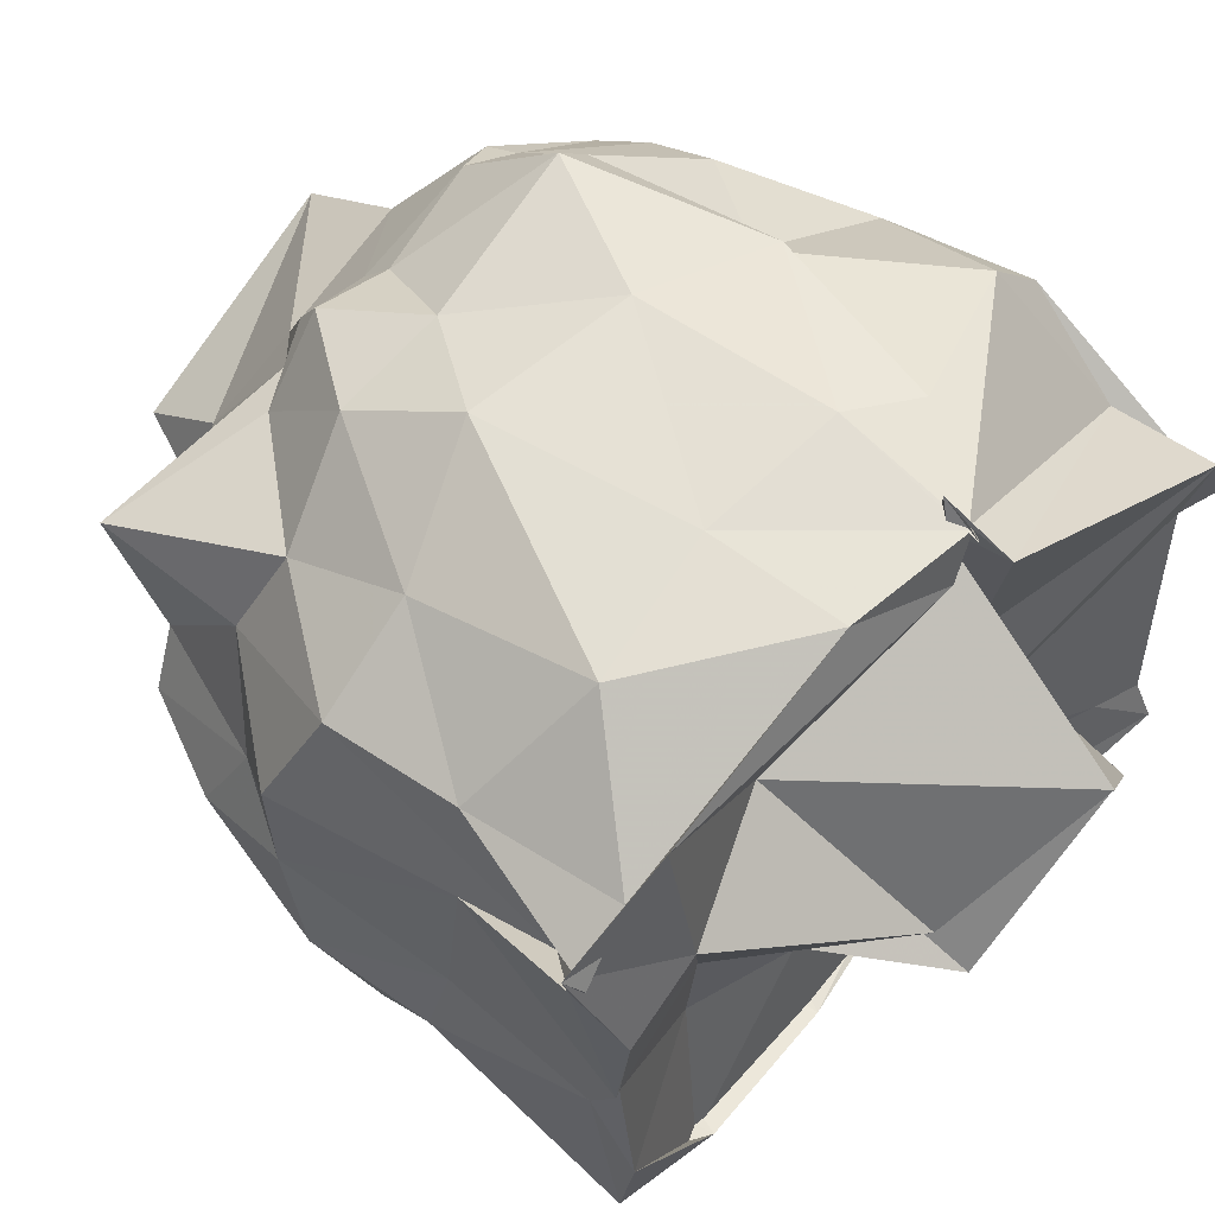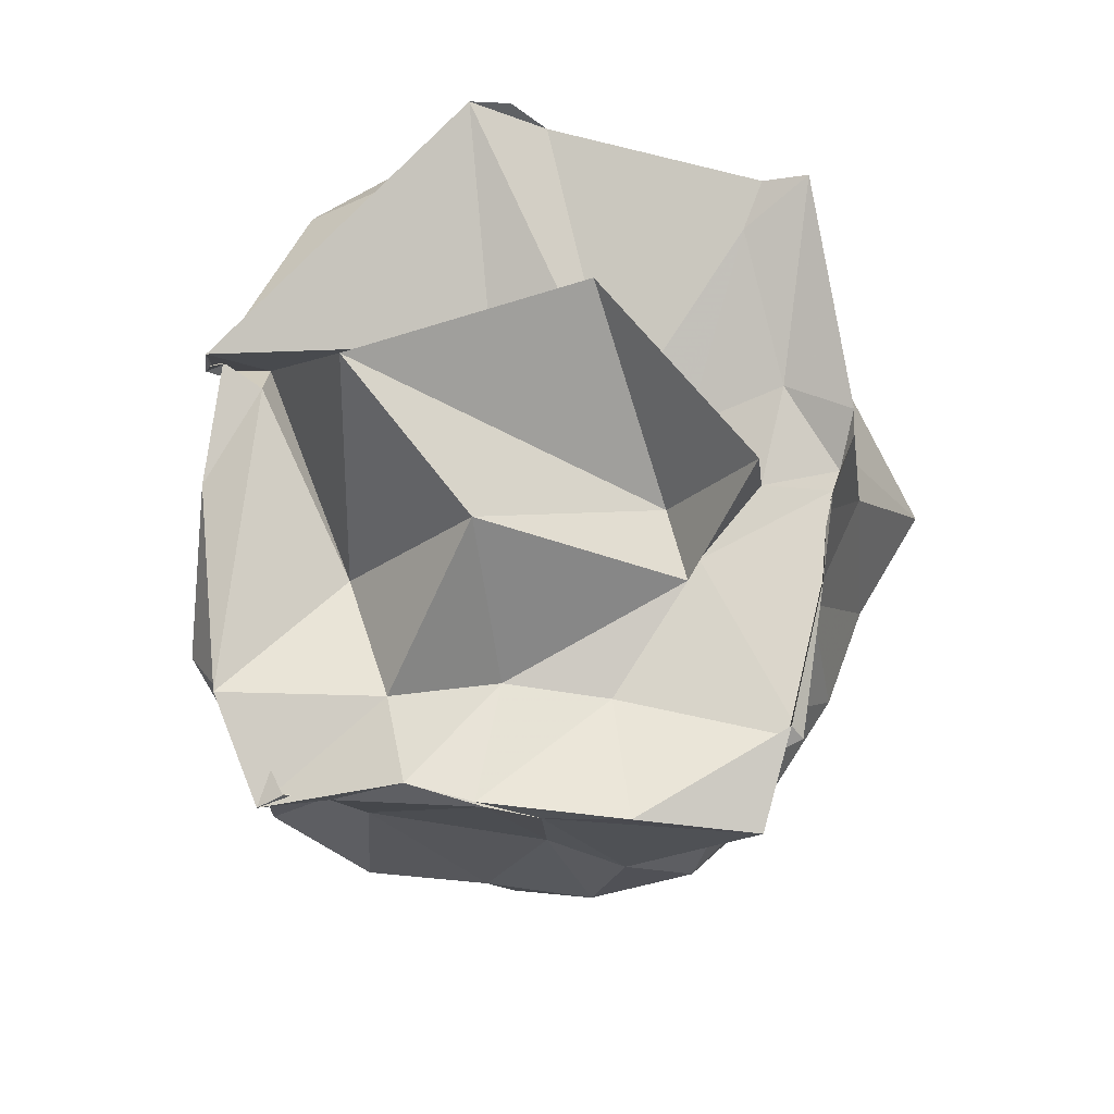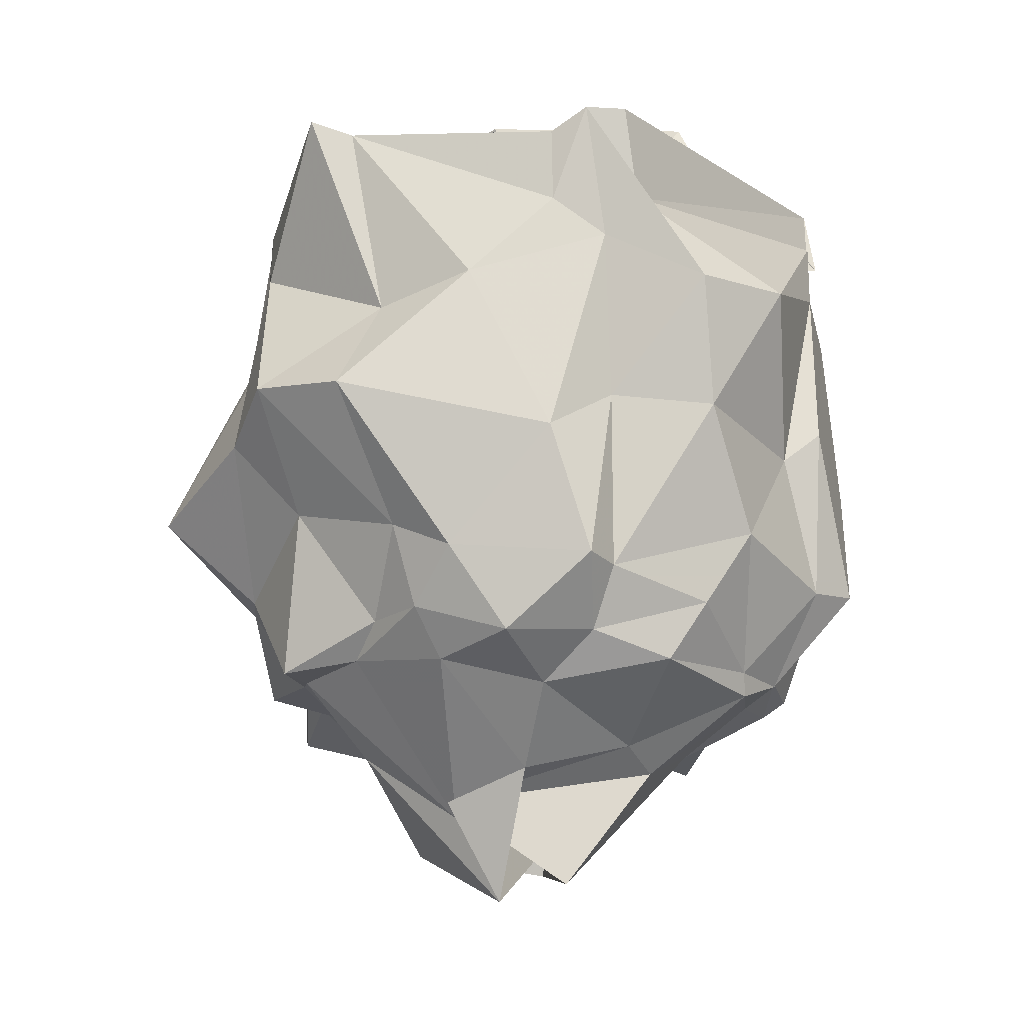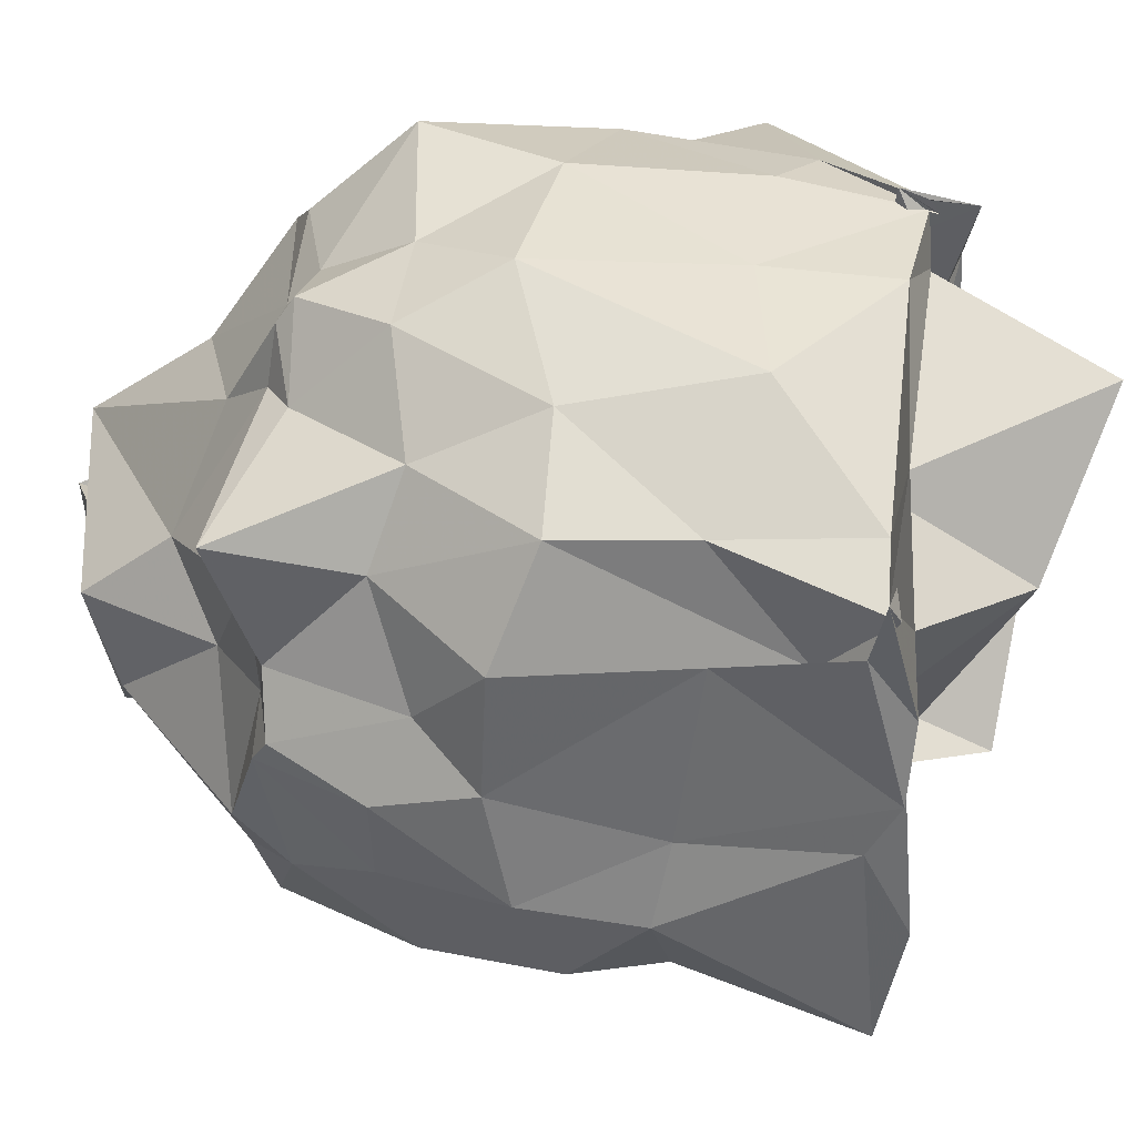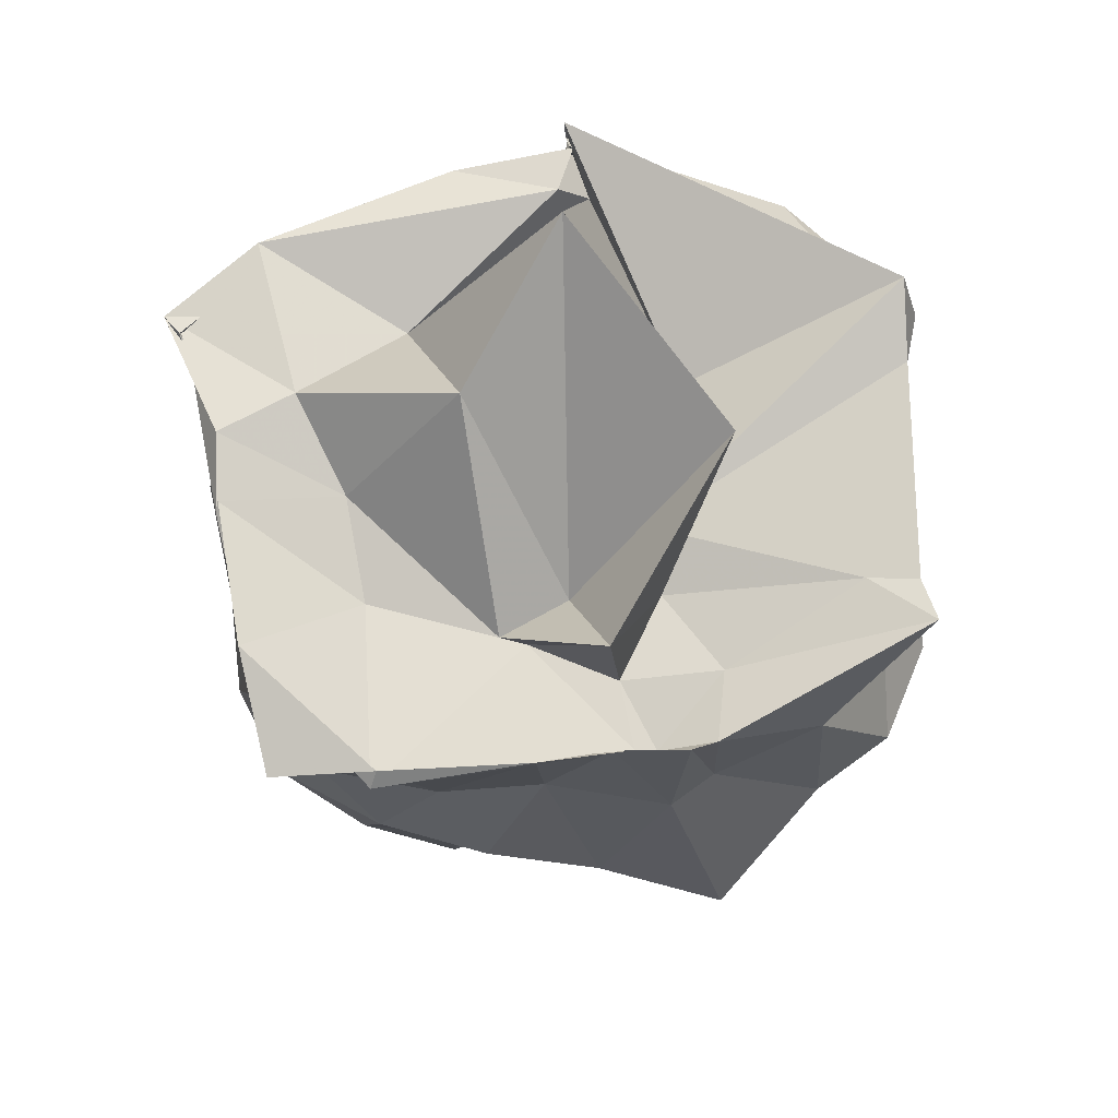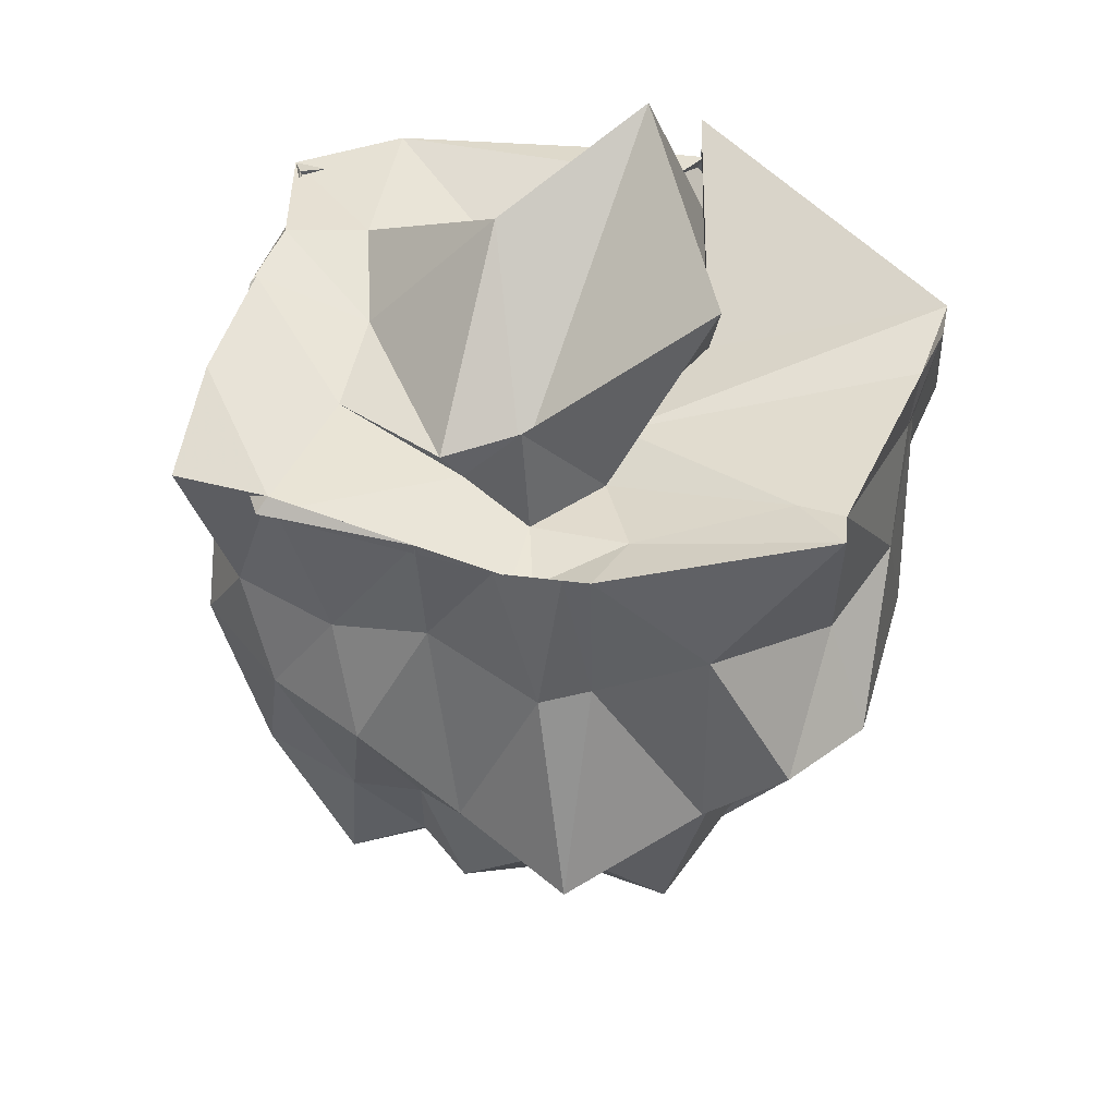
<metadata>
{"format":"obj","ext":"obj","renderer":"f3d","projection":"perspective","resolution":1024,"background":"white","views":[{"elev":57.4,"azim":-48.1,"up":"+Y"},{"elev":74.9,"azim":-80.7,"up":"+Z"},{"elev":-17.3,"azim":94.1,"up":"+Z"},{"elev":33.8,"azim":-83.6,"up":"+Y"},{"elev":75.5,"azim":-8.0,"up":"+Z"},{"elev":49.3,"azim":16.5,"up":"+Z"}]}
</metadata>
<code>
v -1.484 -0.4204 0.9624
v -1.82 0.02588 -1.02
v -0.3953 0.1329 0.9004
v -0.3418 0.2478 1.203
v -0.4094 0.4119 0.8986
v -1.293 1.021 1.076
v -1.287 0.9768 1.106
v -1.272 0.9832 1.075
v -1.653 0.9777 1.031
v -2.38 0.6777 1.019
v -2.549 0.5538 1.056
v -2.529 0.4233 0.9822
v -2.495 -0.03629 1.097
v -2.487 -0.2012 1.006
v -2.436 -0.8469 1.06
v -2.115 -0.881 1.105
v -1.654 -0.9156 1.073
v -1.422 -0.8998 1.009
v -1.199 -0.9451 1.102
v -1.118 -0.933 1.103
v -0.4415 -0.6899 1.231
v -0.4654 -0.5527 1.187
v -0.4004 0.3033 0.7669
v -0.3676 0.6262 0.5994
v -0.5858 0.8805 0.6138
v -1.066 1.007 0.7779
v -1.266 1.054 0.6716
v -1.695 1.018 0.6429
v -2.121 0.9599 0.7099
v -2.447 0.6827 0.5816
v -2.429 0.316 0.8549
v -2.491 0.3437 0.6017
v -2.474 -0.2134 0.5263
v -2.511 -0.4683 0.4782
v -2.315 -0.7463 0.5172
v -1.959 -0.8741 0.5561
v -1.63 -0.9166 0.682
v -1.25 -1.023 0.611
v -1.106 -0.9493 0.6293
v -0.7686 -0.873 0.7859
v -0.4822 -0.4445 0.5612
v -0.3671 -0.1432 0.6387
v -0.4734 0.315 0.2301
v -0.4844 0.6458 0.1945
v -0.9307 0.8895 0.1422
v -0.9444 1.011 0.237
v -1.358 1.107 0.1261
v -1.841 1.08 0.05836
v -2.204 0.8808 0.1973
v -2.495 0.6847 0.2013
v -2.607 0.356 0.07751
v -2.577 -0.02974 0.05779
v -2.578 -0.3757 0.1301
v -2.467 -0.6844 0.2553
v -2.165 -0.8973 0.232
v -1.836 -1.042 0.2454
v -1.48 -1.118 0.07859
v -1.096 -1.269 0.005332
v -0.7404 -0.9723 0.172
v -0.5024 -0.8561 0.2923
v -0.3283 -0.5667 0.2477
v -0.3424 0.1224 0.09197
v -0.5167 0.3144 -0.3317
v -0.697 0.7604 -0.185
v -1.038 0.9867 -0.2989
v -1.157 1.108 -0.2858
v -1.65 1.01 -0.2207
v -1.965 0.9444 -0.235
v -2.24 0.7126 -0.1614
v -2.355 0.4566 -0.2481
v -2.48 0.1289 -0.1271
v -2.548 -0.11 -0.2361
v -2.403 -0.4382 -0.2508
v -2.238 -0.8305 -0.1713
v -1.924 -0.903 -0.2193
v -1.681 -0.9274 -0.1349
v -1.28 -0.9799 -0.2837
v -1.096 -0.9512 -0.2827
v -0.7535 -0.7471 -0.07141
v -0.5447 -0.4025 -0.1736
v -0.4423 -0.2099 -0.2733
v -0.3987 0.2473 -0.3183
v -0.6634 0.6102 -0.4229
v -0.9941 0.7331 -0.5814
v -1.179 0.8399 -0.5885
v -1.543 0.855 -0.4916
v -1.769 0.8986 -0.5154
v -1.96 0.686 -0.5059
v -2.398 0.5371 -0.6592
v -2.35 0.1608 -0.527
v -2.436 -0.01882 -0.5096
v -2.383 -0.1098 -0.5609
v -2.262 -0.5481 -0.5017
v -1.955 -0.8915 -0.6101
v -1.707 -0.852 -0.458
v -1.536 -0.9501 -0.5271
v -1.217 -0.7876 -0.5536
v -0.8826 -0.8024 -0.5844
v -0.7399 -0.4819 -0.4466
v -0.5798 -0.3323 -0.4407
v -0.4744 -0.02806 -0.5479
v -0.6006 0.2445 -0.5222
v -0.3776 0.1297 1.135
v -0.3532 0.3766 1.196
v -1.298 1.013 1.207
v -1.282 1.047 0.9901
v -1.34 0.847 1.089
v -2.279 0.8148 1.053
v -2.594 0.6264 1.024
v -2.466 0.2067 1.115
v -2.485 -0.005936 1.099
v -2.469 -0.4617 1.137
v -2.141 -0.923 1.063
v -1.359 -0.91 1.02
v -1.294 -0.9222 1.021
v -1.063 -0.7149 1.053
v -0.617 -0.5197 1.153
v -1.226 -0.233 0.9976
v -1.054 0.1945 0.994
v -1.24 0.8535 0.9641
v -1.861 0.4899 0.9625
v -2.218 0.3016 1.096
v -2.108 -0.01876 1.014
v -2.093 -0.3495 0.9726
v -1.629 -0.5431 0.9883
v -1.372 -0.6941 1.005
v -1.208 -0.4475 0.9765
v -0.9604 -0.106 1.443
v -1.367 0.5592 1.613
v -1.728 0.123 1.422
v -1.709 -0.5179 1.02
v -1.403 -0.6639 1.36
v -0.6766 0.4885 -0.6045
v -1.031 0.7348 -0.6537
v -1.543 0.7472 -0.5845
v -1.773 0.8223 -0.5671
v -1.825 0.6614 -0.586
v -2.235 0.3166 -0.5859
v -2.269 0.02255 -0.553
v -2.263 -0.3914 -0.6544
v -2.077 -0.6287 -0.654
v -1.699 -0.7973 -0.5281
v -1.557 -0.729 -0.5867
v -1.03 -0.7503 -0.584
v -0.8502 -0.5564 -0.5535
v -0.6573 -0.2542 -0.5975
v -0.7071 0.07704 -0.6683
v -1.024 0.3429 -0.8184
v -1.157 0.4115 -0.8894
v -1.68 0.5304 -0.7309
v -1.864 0.2084 -0.8621
v -2.012 -0.02915 -0.7223
v -1.792 -0.3466 -1.056
v -1.584 -0.5492 -0.7146
v -1.242 -0.5686 -0.8076
v -1.121 -0.245 -1.037
v -0.9515 0.0004028 -0.8997
v -1.039 -0.2659 -0.9977
v -1.105 0.1267 -1.266
v -1.857 0.004033 -1.127
v -1.732 -0.431 -1.071
v -1.156 -0.1 -1.315
f 3 23 4
f 4 23 24
f 4 24 5
f 5 24 25
f 5 25 6
f 6 25 26
f 6 26 7
f 7 26 27
f 7 27 8
f 8 27 28
f 8 28 9
f 9 28 29
f 9 29 10
f 10 29 30
f 10 30 11
f 11 30 31
f 11 31 12
f 12 31 32
f 12 32 13
f 13 32 33
f 13 33 14
f 14 33 34
f 14 34 15
f 15 34 35
f 15 35 16
f 16 35 36
f 16 36 17
f 17 36 37
f 17 37 18
f 18 37 38
f 18 38 19
f 19 38 39
f 19 39 20
f 20 39 40
f 20 40 21
f 21 40 41
f 21 41 22
f 22 41 42
f 22 42 3
f 3 42 23
f 23 43 24
f 24 43 44
f 24 44 25
f 25 44 45
f 25 45 26
f 26 45 46
f 26 46 27
f 27 46 47
f 27 47 28
f 28 47 48
f 28 48 29
f 29 48 49
f 29 49 30
f 30 49 50
f 30 50 31
f 31 50 51
f 31 51 32
f 32 51 52
f 32 52 33
f 33 52 53
f 33 53 34
f 34 53 54
f 34 54 35
f 35 54 55
f 35 55 36
f 36 55 56
f 36 56 37
f 37 56 57
f 37 57 38
f 38 57 58
f 38 58 39
f 39 58 59
f 39 59 40
f 40 59 60
f 40 60 41
f 41 60 61
f 41 61 42
f 42 61 62
f 42 62 23
f 23 62 43
f 43 63 44
f 44 63 64
f 44 64 45
f 45 64 65
f 45 65 46
f 46 65 66
f 46 66 47
f 47 66 67
f 47 67 48
f 48 67 68
f 48 68 49
f 49 68 69
f 49 69 50
f 50 69 70
f 50 70 51
f 51 70 71
f 51 71 52
f 52 71 72
f 52 72 53
f 53 72 73
f 53 73 54
f 54 73 74
f 54 74 55
f 55 74 75
f 55 75 56
f 56 75 76
f 56 76 57
f 57 76 77
f 57 77 58
f 58 77 78
f 58 78 59
f 59 78 79
f 59 79 60
f 60 79 80
f 60 80 61
f 61 80 81
f 61 81 62
f 62 81 82
f 62 82 43
f 43 82 63
f 63 83 64
f 64 83 84
f 64 84 65
f 65 84 85
f 65 85 66
f 66 85 86
f 66 86 67
f 67 86 87
f 67 87 68
f 68 87 88
f 68 88 69
f 69 88 89
f 69 89 70
f 70 89 90
f 70 90 71
f 71 90 91
f 71 91 72
f 72 91 92
f 72 92 73
f 73 92 93
f 73 93 74
f 74 93 94
f 74 94 75
f 75 94 95
f 75 95 76
f 76 95 96
f 76 96 77
f 77 96 97
f 77 97 78
f 78 97 98
f 78 98 79
f 79 98 99
f 79 99 80
f 80 99 100
f 80 100 81
f 81 100 101
f 81 101 82
f 82 101 102
f 82 102 63
f 63 102 83
f 103 104 118
f 104 119 118
f 104 105 119
f 105 120 119
f 105 106 120
f 106 107 120
f 107 121 120
f 107 108 121
f 108 122 121
f 108 109 122
f 109 110 122
f 110 123 122
f 110 111 123
f 111 124 123
f 111 112 124
f 112 113 124
f 113 125 124
f 113 114 125
f 114 126 125
f 114 115 126
f 115 116 126
f 116 127 126
f 116 117 127
f 117 118 127
f 117 103 118
f 118 119 128
f 119 129 128
f 119 120 129
f 120 121 129
f 121 130 129
f 121 122 130
f 122 123 130
f 123 131 130
f 123 124 131
f 124 125 131
f 125 132 131
f 125 126 132
f 126 127 132
f 127 128 132
f 127 118 128
f 133 148 134
f 134 148 149
f 134 149 135
f 135 149 150
f 135 150 136
f 136 150 137
f 137 150 151
f 137 151 138
f 138 151 152
f 138 152 139
f 139 152 140
f 140 152 153
f 140 153 141
f 141 153 154
f 141 154 142
f 142 154 143
f 143 154 155
f 143 155 144
f 144 155 156
f 144 156 145
f 145 156 146
f 146 156 157
f 146 157 147
f 147 157 148
f 147 148 133
f 148 158 149
f 149 158 159
f 149 159 150
f 150 159 151
f 151 159 160
f 151 160 152
f 152 160 153
f 153 160 161
f 153 161 154
f 154 161 155
f 155 161 162
f 155 162 156
f 156 162 157
f 157 162 158
f 157 158 148
f 3 4 103
f 103 4 104
f 4 5 104
f 104 5 105
f 5 6 105
f 105 6 106
f 6 7 106
f 7 8 106
f 106 8 107
f 8 9 107
f 107 9 108
f 9 10 108
f 108 10 109
f 10 11 109
f 11 12 109
f 109 12 110
f 12 13 110
f 110 13 111
f 13 14 111
f 111 14 112
f 14 15 112
f 15 16 112
f 112 16 113
f 16 17 113
f 113 17 114
f 17 18 114
f 114 18 115
f 18 19 115
f 19 20 115
f 115 20 116
f 20 21 116
f 116 21 117
f 21 22 117
f 117 22 103
f 22 3 103
f 83 133 84
f 84 133 134
f 84 134 85
f 85 134 135
f 85 135 86
f 86 135 136
f 86 136 87
f 87 136 88
f 88 136 137
f 88 137 89
f 89 137 138
f 89 138 90
f 90 138 139
f 90 139 91
f 91 139 92
f 92 139 140
f 92 140 93
f 93 140 141
f 93 141 94
f 94 141 142
f 94 142 95
f 95 142 96
f 96 142 143
f 96 143 97
f 97 143 144
f 97 144 98
f 98 144 145
f 98 145 99
f 99 145 100
f 100 145 146
f 100 146 101
f 101 146 147
f 101 147 102
f 102 147 133
f 102 133 83
f 128 129 1
f 129 130 1
f 130 131 1
f 131 132 1
f 132 128 1
f 159 158 2
f 160 159 2
f 161 160 2
f 162 161 2
f 158 162 2

</code>
